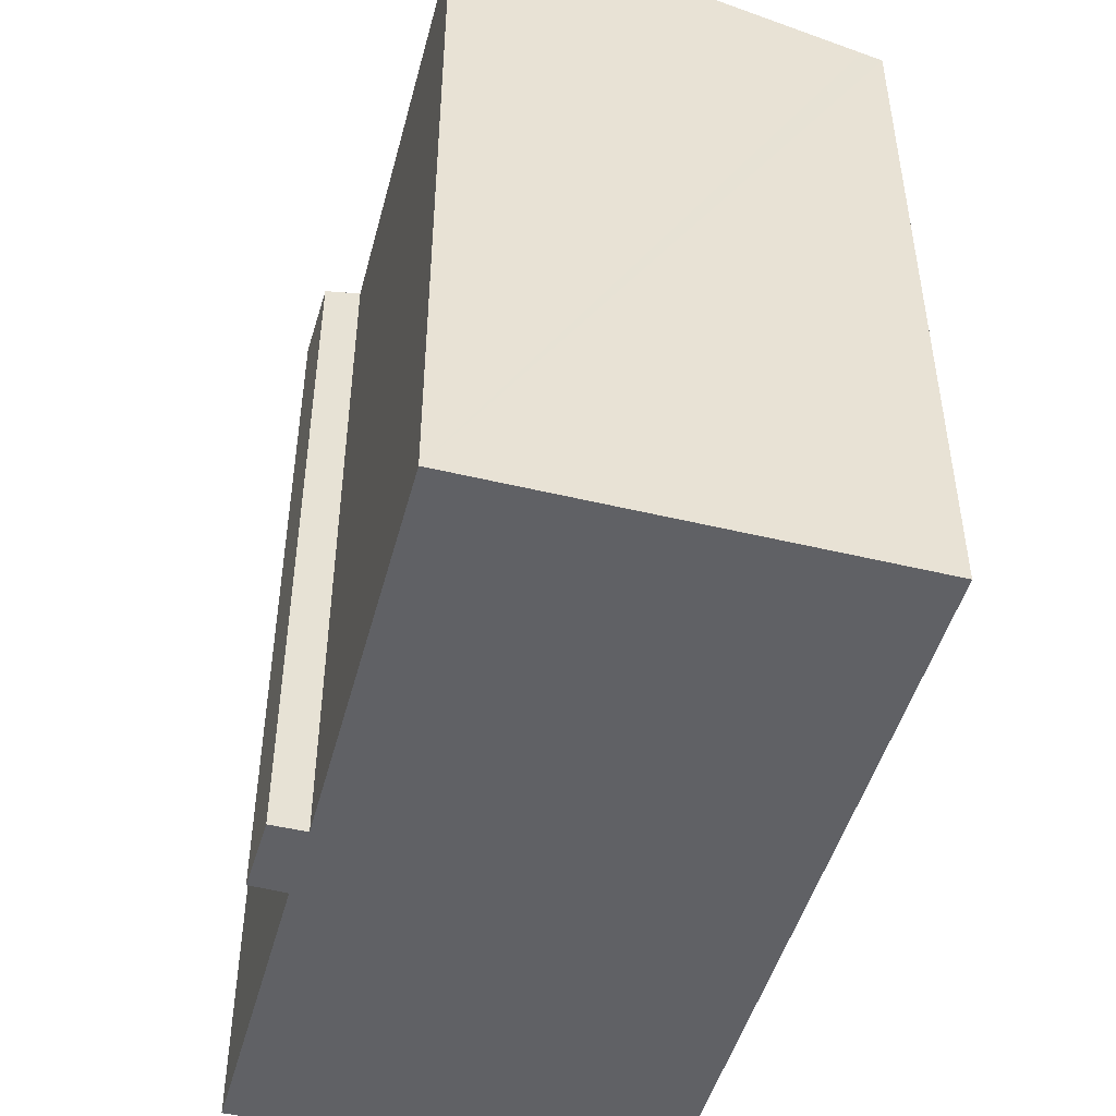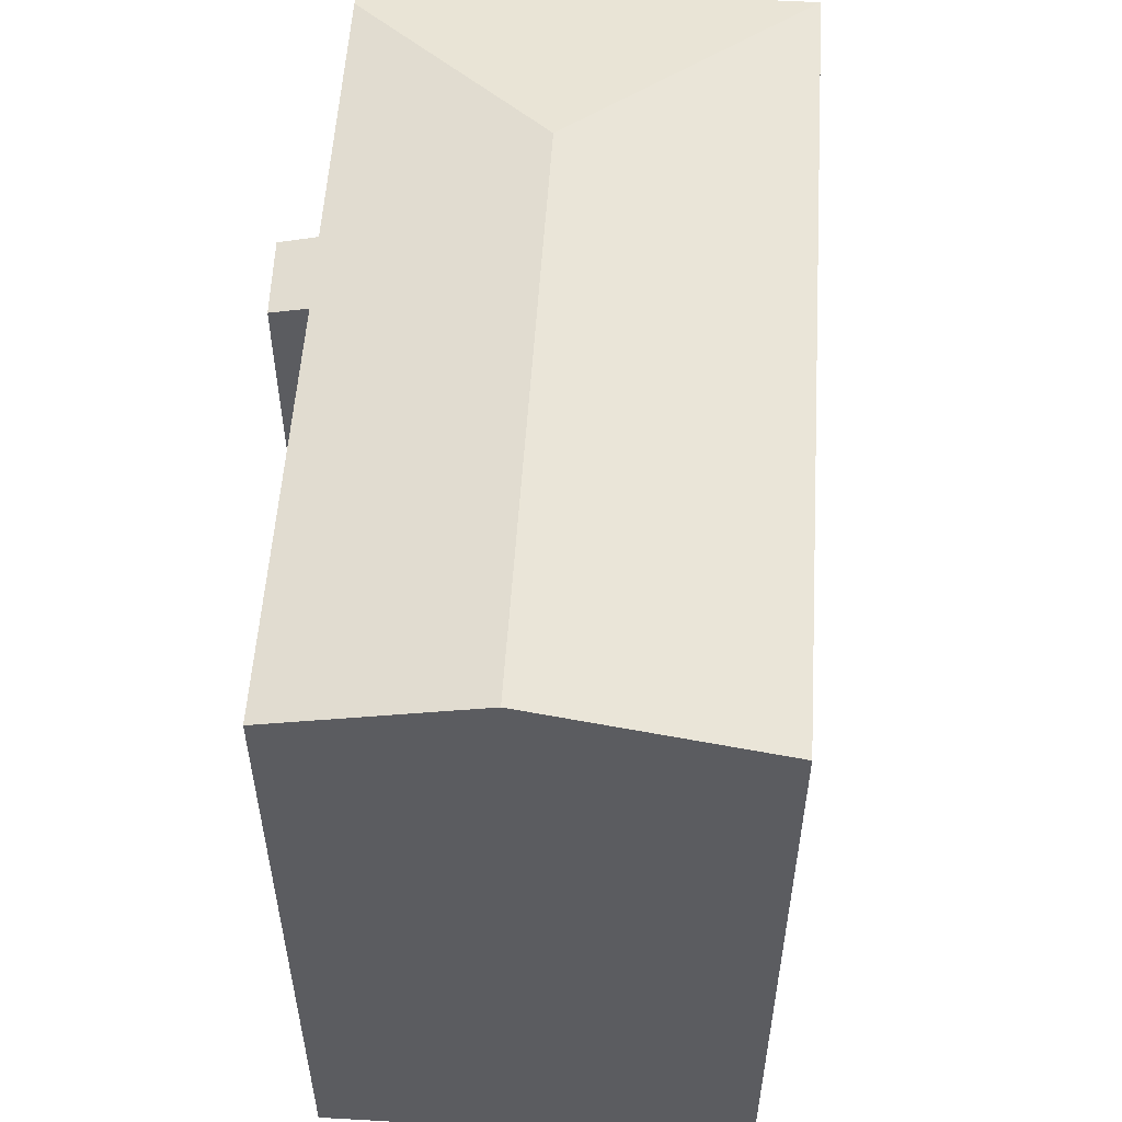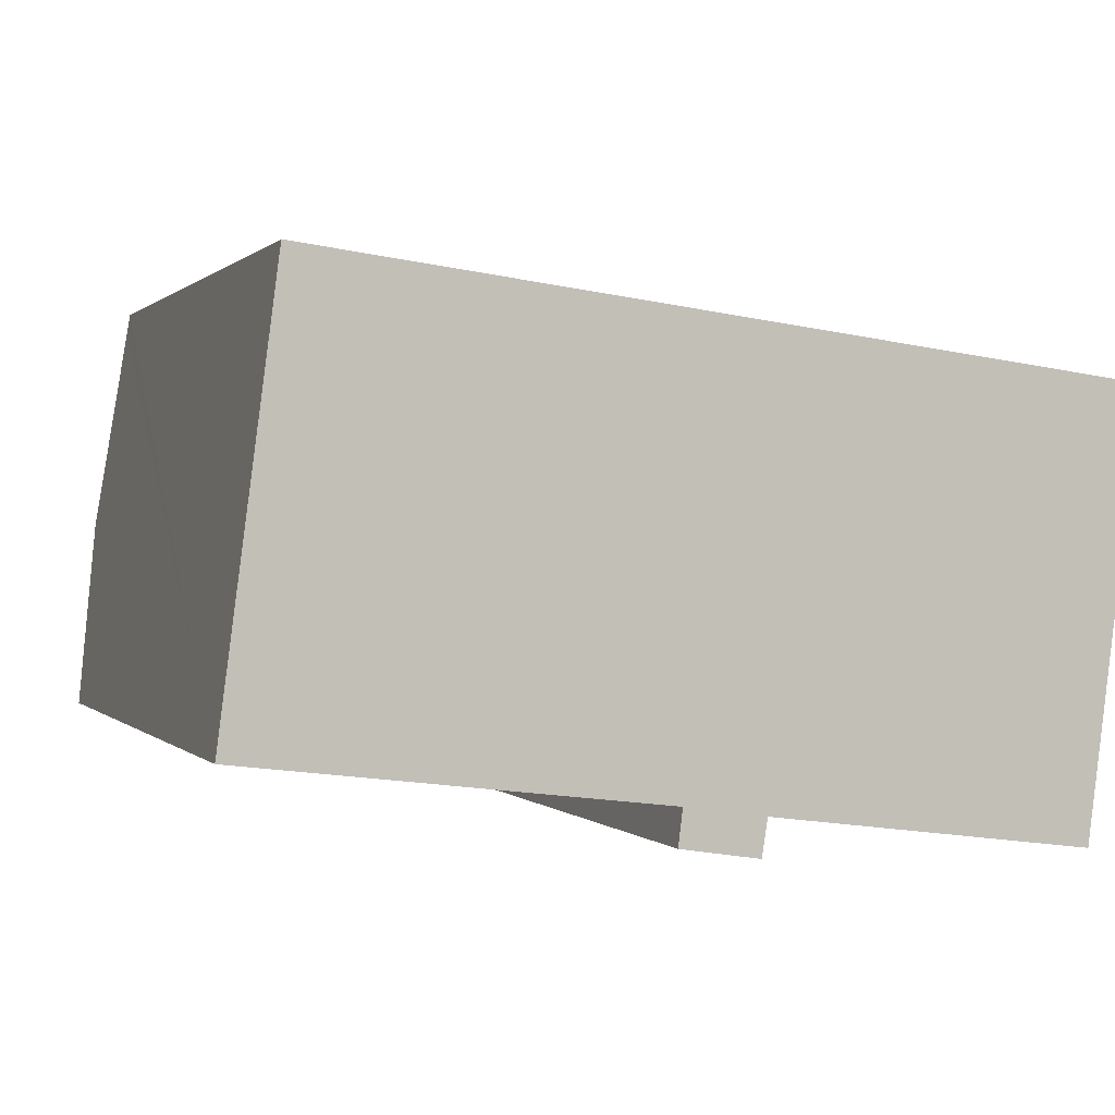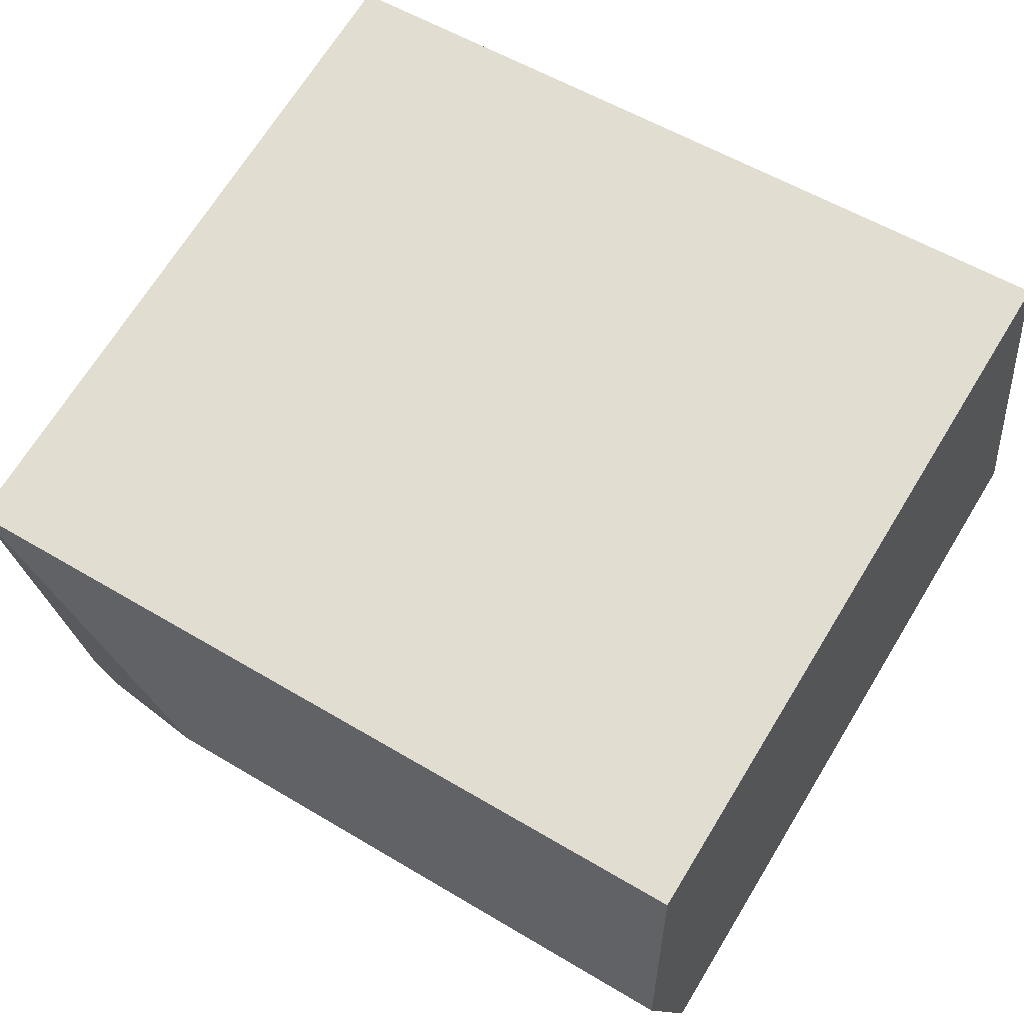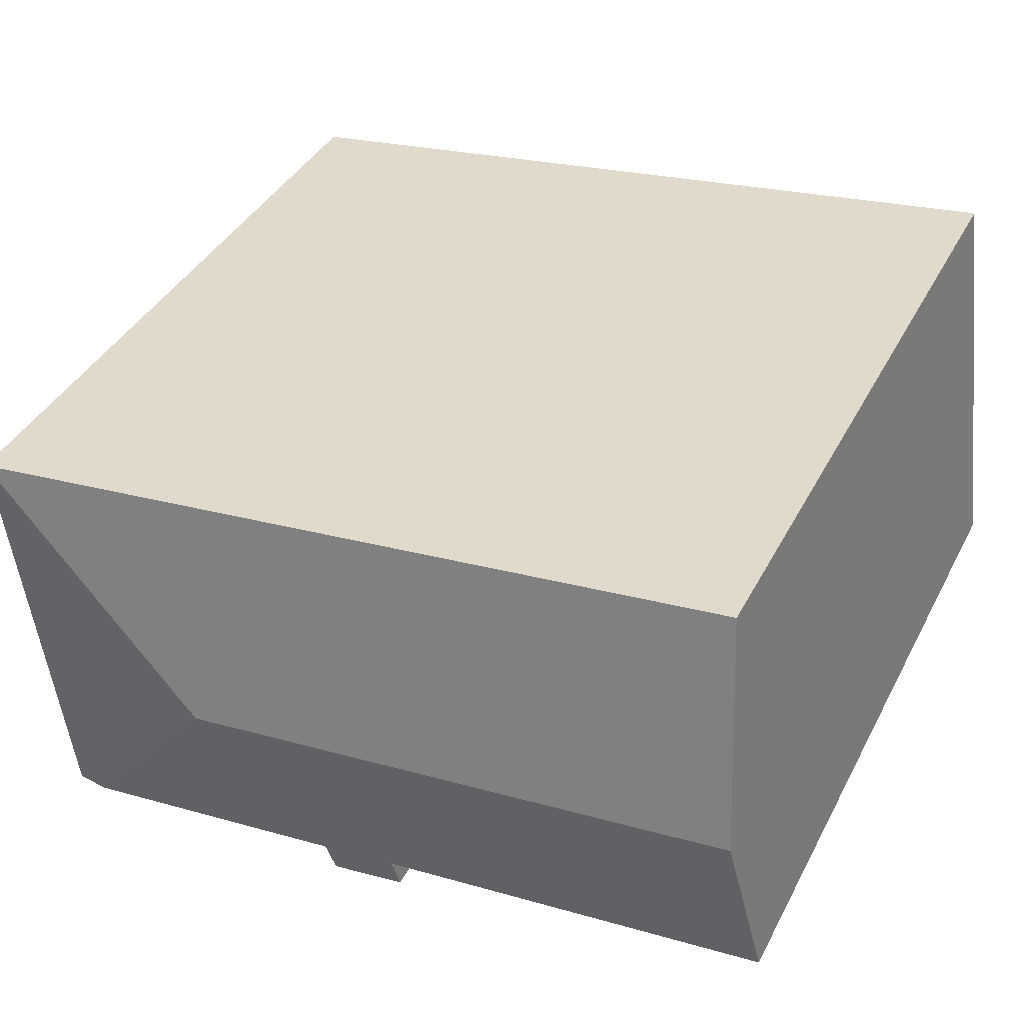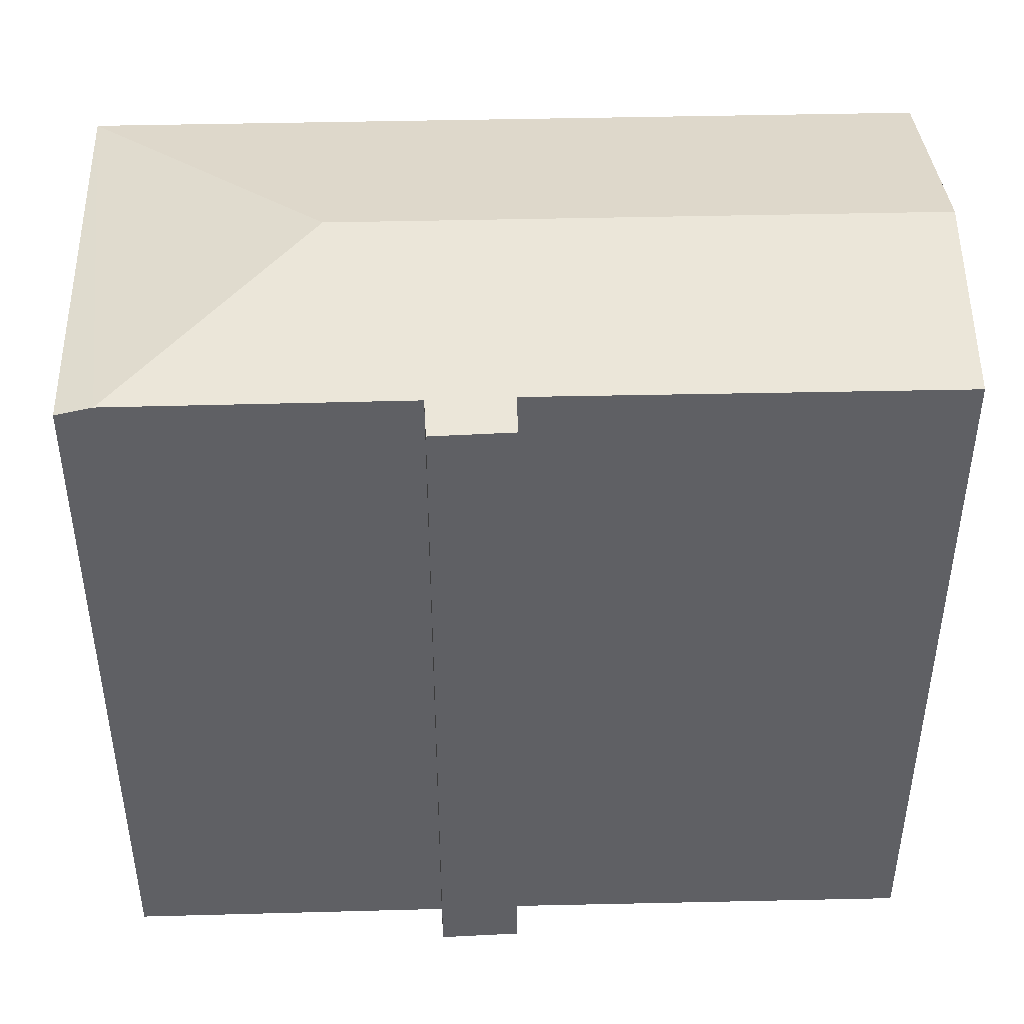
<metadata>
{"format":"obj","ext":"obj","renderer":"f3d","projection":"perspective","resolution":1024,"background":"white","views":[{"elev":-47.7,"azim":-97.8,"up":"+Y"},{"elev":55.2,"azim":-79.2,"up":"+Y"},{"elev":0.6,"azim":-19.4,"up":"+Z"},{"elev":69.1,"azim":-148.5,"up":"+Z"},{"elev":39.2,"azim":-154.8,"up":"+Z"},{"elev":44.6,"azim":-174.5,"up":"+Y"}]}
</metadata>
<code>
v  23.76 22.89 -3.01
v  25.03 22.64 -1.784
v  24.85 22.64 -3.151
v  26.55 22.64 9.966
v  18.52 24.29 3.746
v  12.38 22.65 -2.639
v  14.98 22.9 -1.886
v  14.81 22.64 -3.016
v  0.773 24.29 5.954
v  12.52 22.91 -1.529
v  0.063 23.02 0.485
v  0 22.9 1.402e-15
v  1.614 22.78 12.43
v  1.695 22.64 13.06
v  12.38 1.616e-16 -2.639
v  14.81 1.847e-16 -3.016
v  12.52 9.362e-17 -1.529
v  0 0 0
v  24.85 1.929e-16 -3.151
v  14.98 1.155e-16 -1.886
v  23.76 1.843e-16 -3.01
v  1.695 -7.996e-16 13.06
v  0.063 -2.97e-17 0.485
v  0.773 -3.646e-16 5.954
v  1.614 -7.611e-16 12.43
v  26.55 -6.102e-16 9.966
v  25.03 1.092e-16 -1.784
g defaultobject
f 1 2 3
f 2 1 4
f 4 1 5
f 6 7 8
f 7 5 1
f 5 7 9
f 9 7 10
f 10 7 6
f 9 10 11
f 11 10 12
f 13 5 9
f 5 13 14
f 5 14 4
f 8 15 6
f 15 8 16
f 17 12 10
f 12 17 18
f 3 7 1
f 7 3 19
f 7 19 20
f 20 19 21
f 6 17 10
f 17 6 15
f 18 11 12
f 11 18 9
f 9 18 13
f 13 18 14
f 14 18 22
f 22 18 23
f 22 23 24
f 22 24 25
f 22 4 14
f 4 22 26
f 26 2 4
f 2 26 3
f 3 26 19
f 19 26 27
f 20 8 7
f 8 20 16
f 27 21 19
f 21 27 26
f 21 26 20
f 20 26 22
f 20 22 17
f 20 17 15
f 17 22 25
f 17 25 23
f 17 23 18
f 23 25 24
f 15 16 20

</code>
